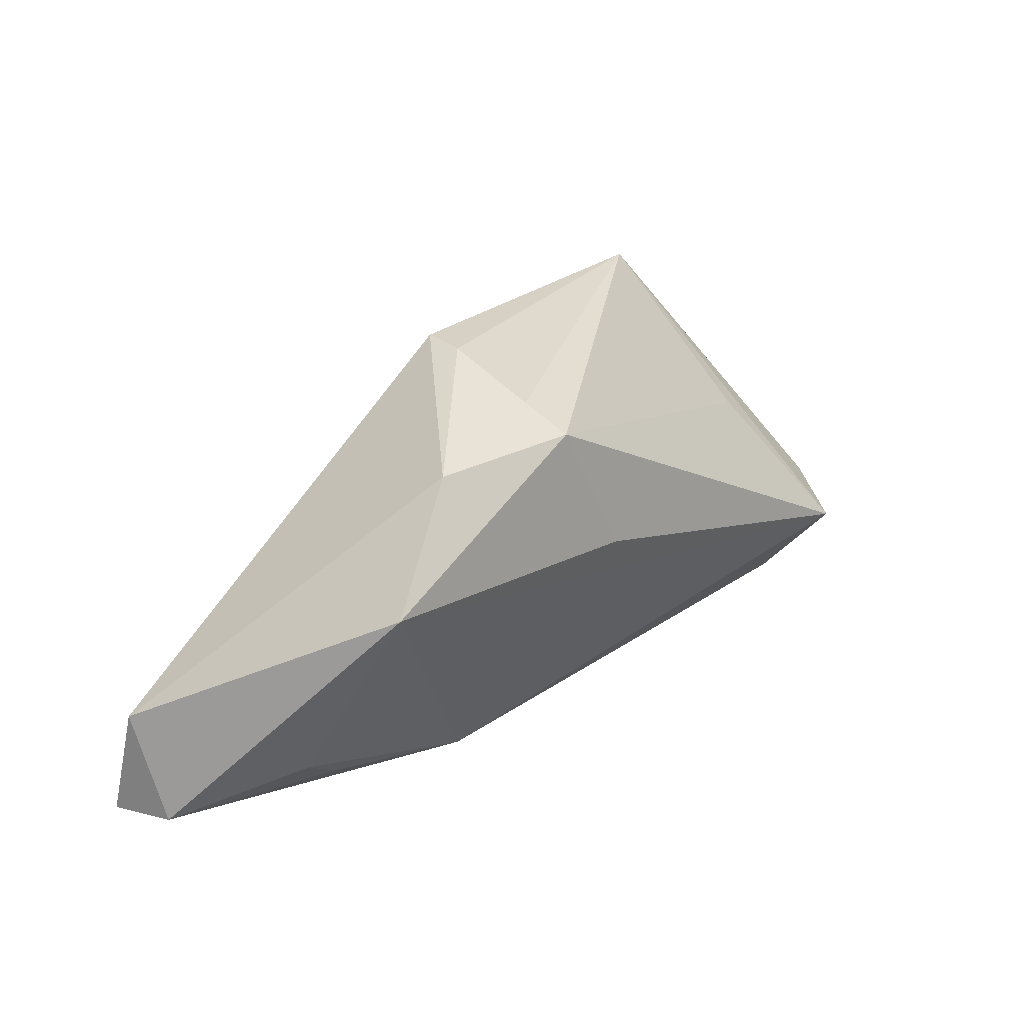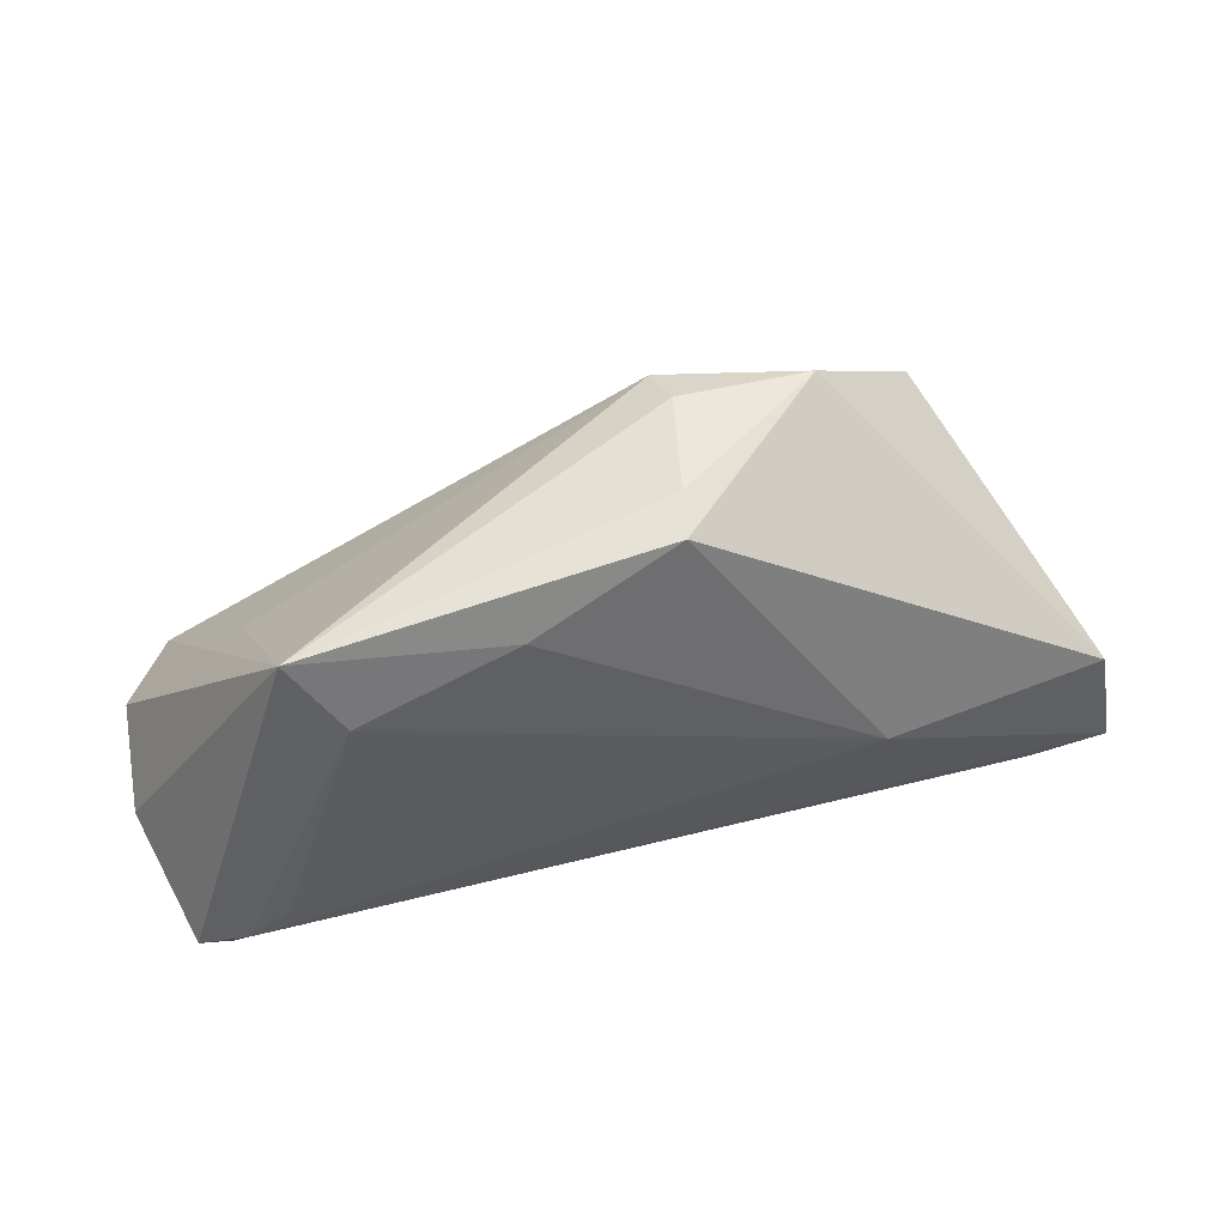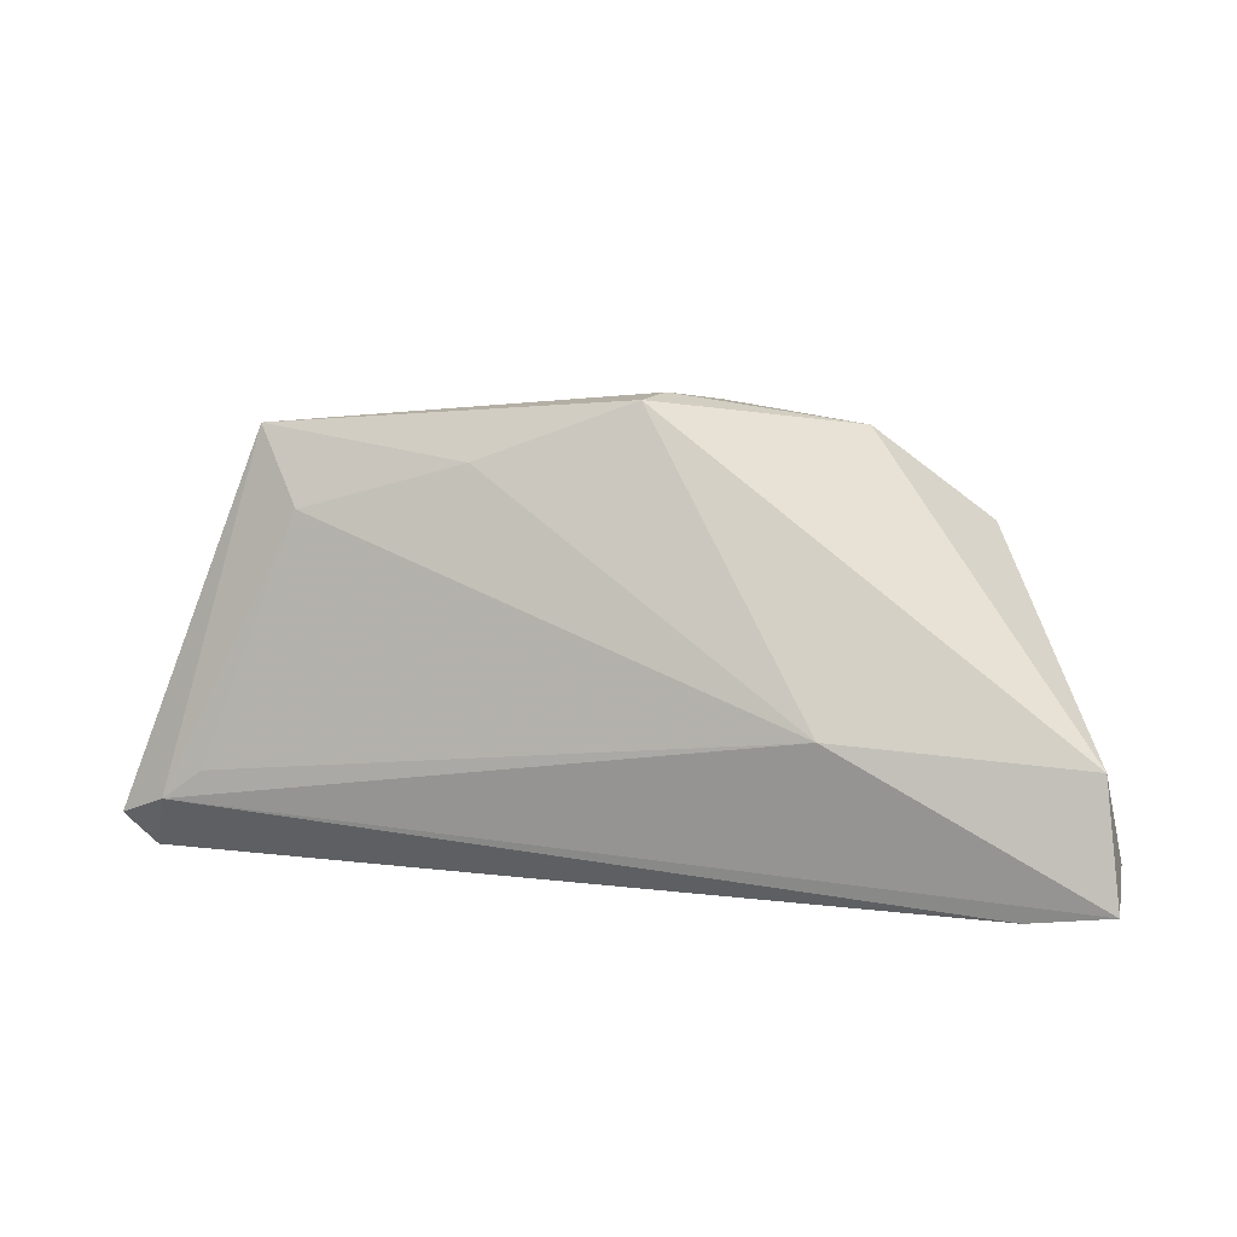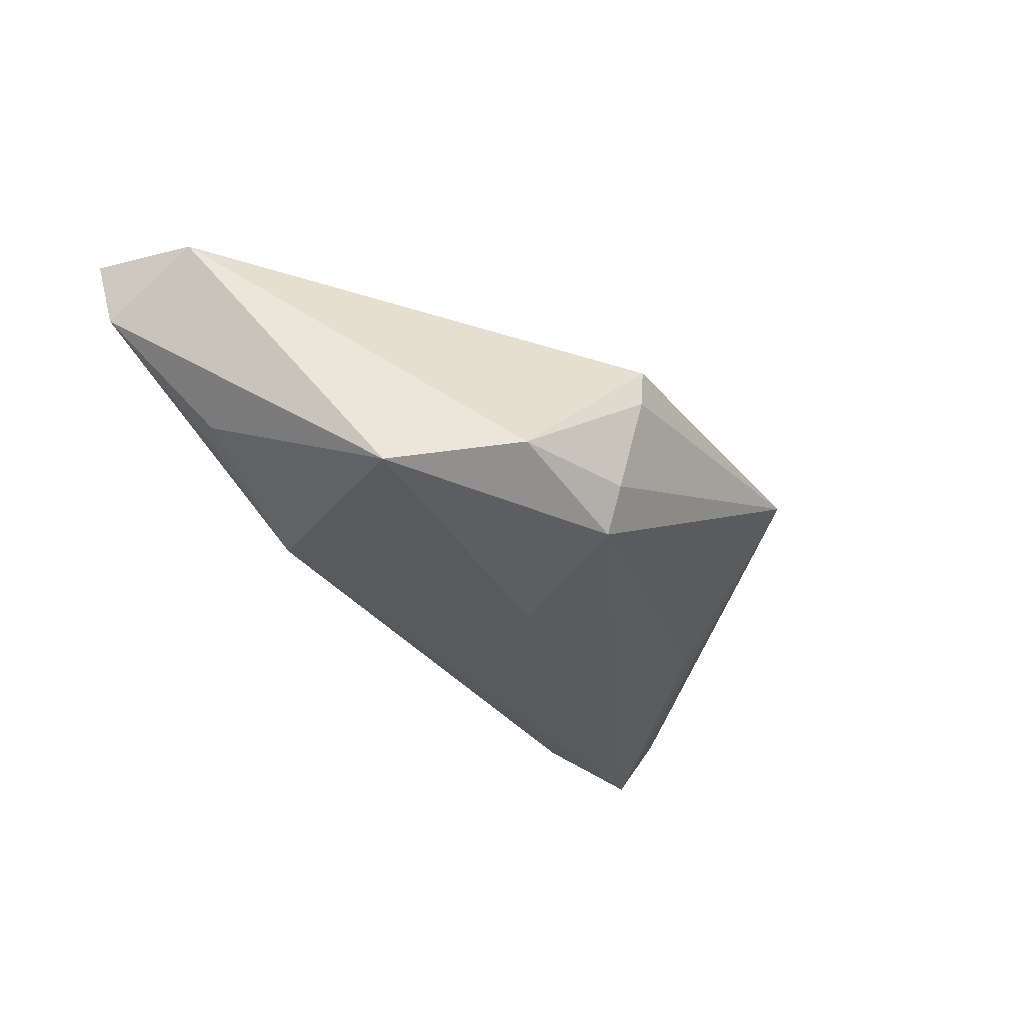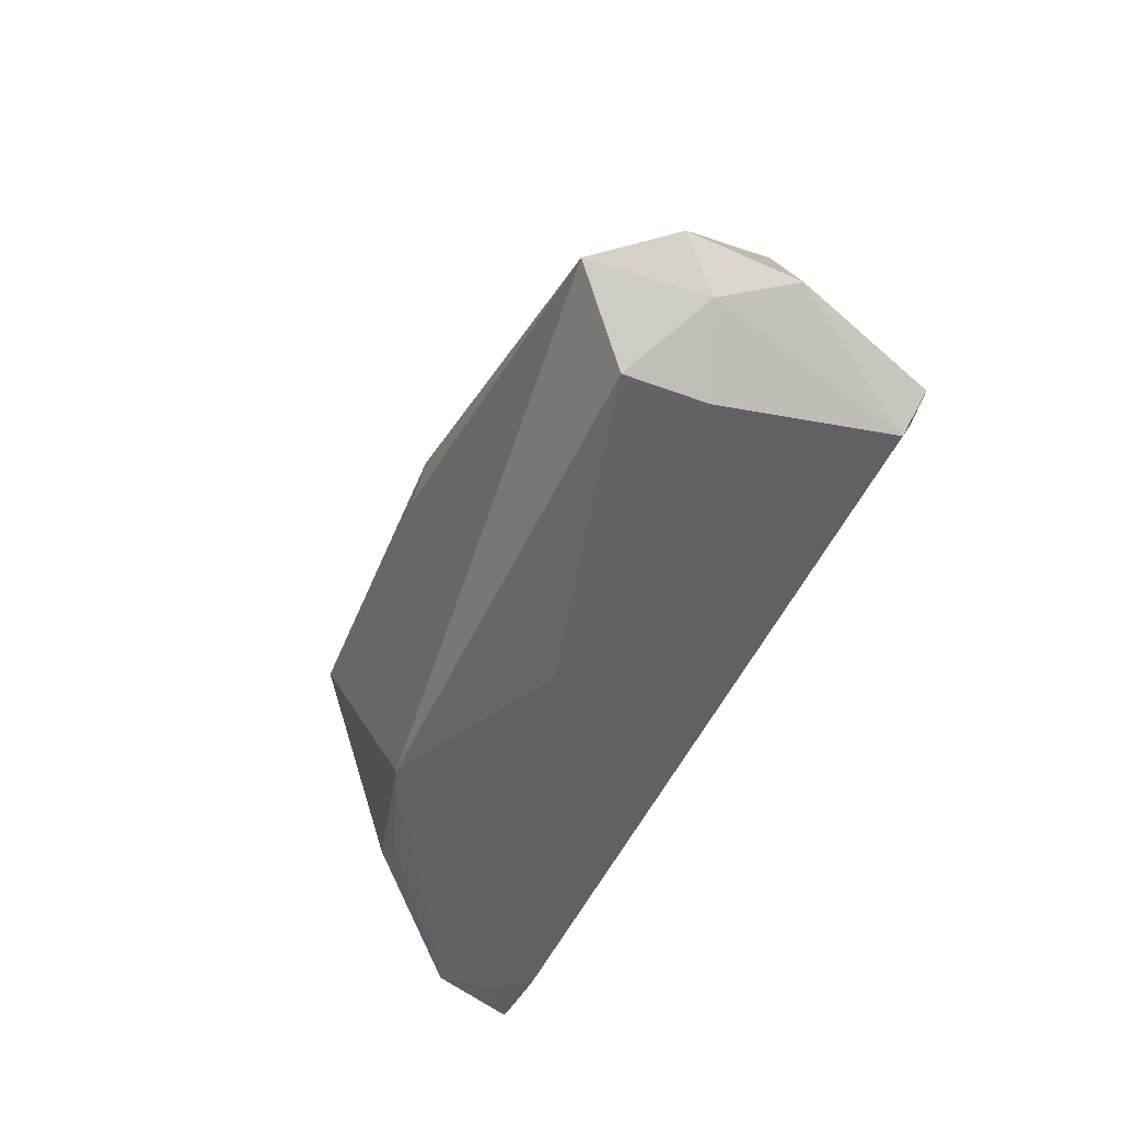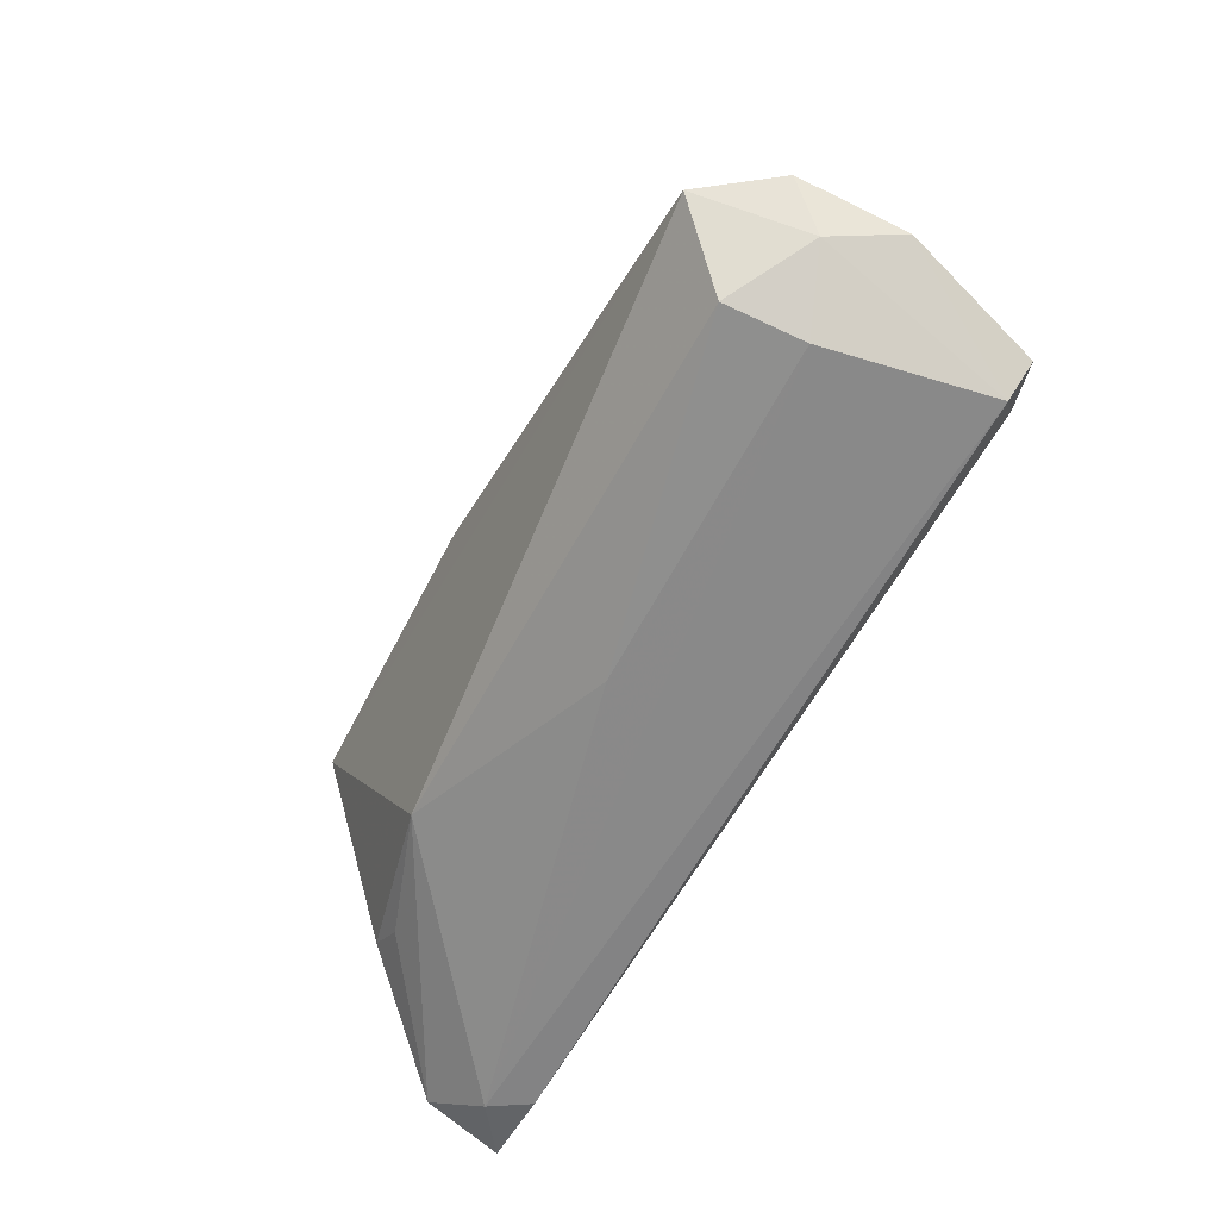
<metadata>
{"format":"obj","ext":"obj","renderer":"f3d","projection":"perspective","resolution":1024,"background":"white","views":[{"elev":31.3,"azim":130.6,"up":"+Y"},{"elev":57.0,"azim":-14.6,"up":"+Y"},{"elev":11.4,"azim":17.0,"up":"+Y"},{"elev":-32.9,"azim":126.4,"up":"+Z"},{"elev":-49.3,"azim":-113.5,"up":"+Y"},{"elev":-63.2,"azim":-118.9,"up":"+Y"}]}
</metadata>
<code>
v 0.008484 0.03201 0.008364
v 0.004711 0.009104 -0.0219
v -0.04997 -0.0227 0.01587
v -0.05838 -0.01384 0.000231
v 0.06392 -0.02065 0.01635
v 0.01152 0.02725 -0.01834
v 0.04556 -0.01305 -0.007508
v -0.05408 -0.01605 -0.008428
v -0.04224 -0.0121 0.01903
v -0.04461 -0.02158 -0.01516
v 0.05664 -0.0227 0.01099
v -0.03114 0.01882 0.01485
v 0.009663 0.03234 0.002191
v 0.0314 -0.003126 0.0192
v 0.05365 -0.02231 0.01618
v -0.001547 -0.02267 -0.004334
v 0.02839 -0.01535 -0.01372
v -0.04553 -0.0227 -0.005123
v 0.01256 0.0302 -0.01229
v 0.06313 -0.01776 0.006161
v -0.01067 0.02474 0.01252
v 0.04476 0.01583 -0.01978
v 0.05065 -0.009265 -0.007875
v -0.05693 -0.009777 -0.01284
v -0.03715 0.02824 0.01074
v -0.04057 0.007754 -0.008798
v 0.06171 -0.005451 0.01399
v -0.05057 -0.01191 -0.02234
v -0.05393 -0.01866 0.01714
v -0.0475 -0.01593 0.0192
v 0.03035 0.02752 -0.01388
f 28 10 8
f 28 22 17
f 17 10 28
f 1 14 27
f 20 22 27
f 21 14 1
f 1 25 21
f 2 22 28
f 22 2 6
f 6 2 28
f 24 25 28
f 28 8 24
f 23 22 20
f 23 17 22
f 15 3 11
f 11 17 20
f 5 27 14
f 20 27 5
f 5 11 20
f 15 11 5
f 12 21 25
f 12 9 14
f 14 21 12
f 22 6 31
f 1 27 31
f 31 27 22
f 19 6 25
f 19 31 6
f 28 25 26
f 26 6 28
f 25 6 26
f 4 24 8
f 4 3 29
f 8 3 4
f 29 25 4
f 25 24 4
f 20 17 7
f 7 23 20
f 17 23 7
f 18 11 3
f 18 8 10
f 18 3 8
f 15 5 30
f 14 9 30
f 30 5 14
f 29 3 30
f 30 3 15
f 9 12 30
f 30 25 29
f 30 12 25
f 13 25 1
f 13 19 25
f 1 31 13
f 31 19 13
f 16 18 10
f 11 18 16
f 10 17 16
f 17 11 16

</code>
